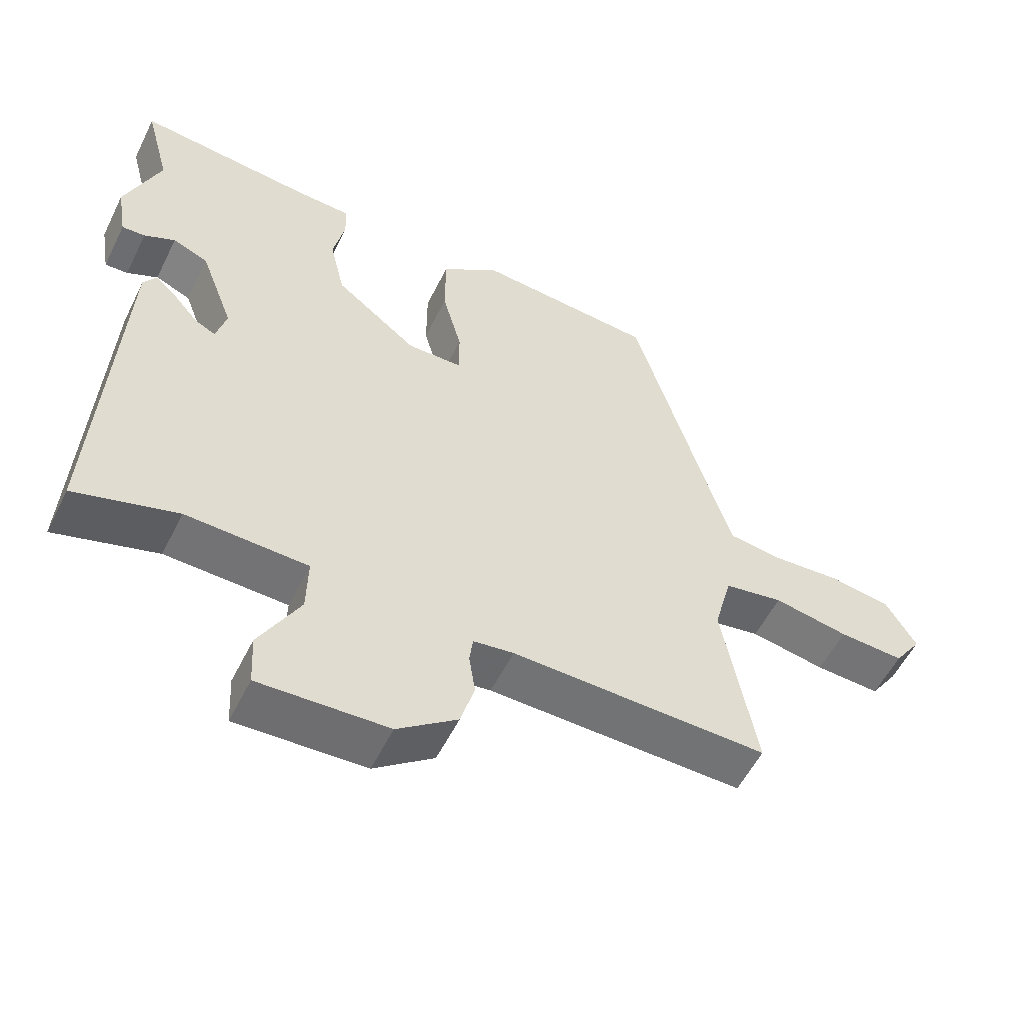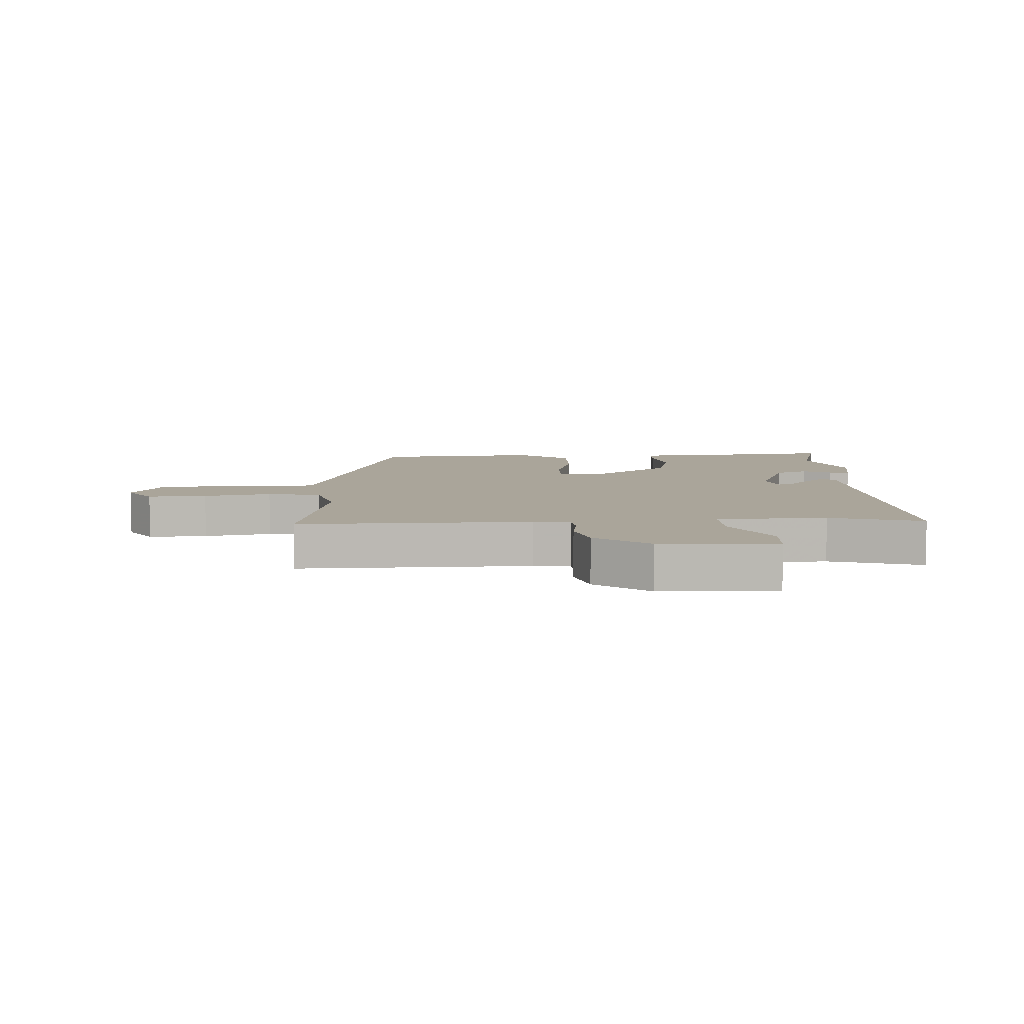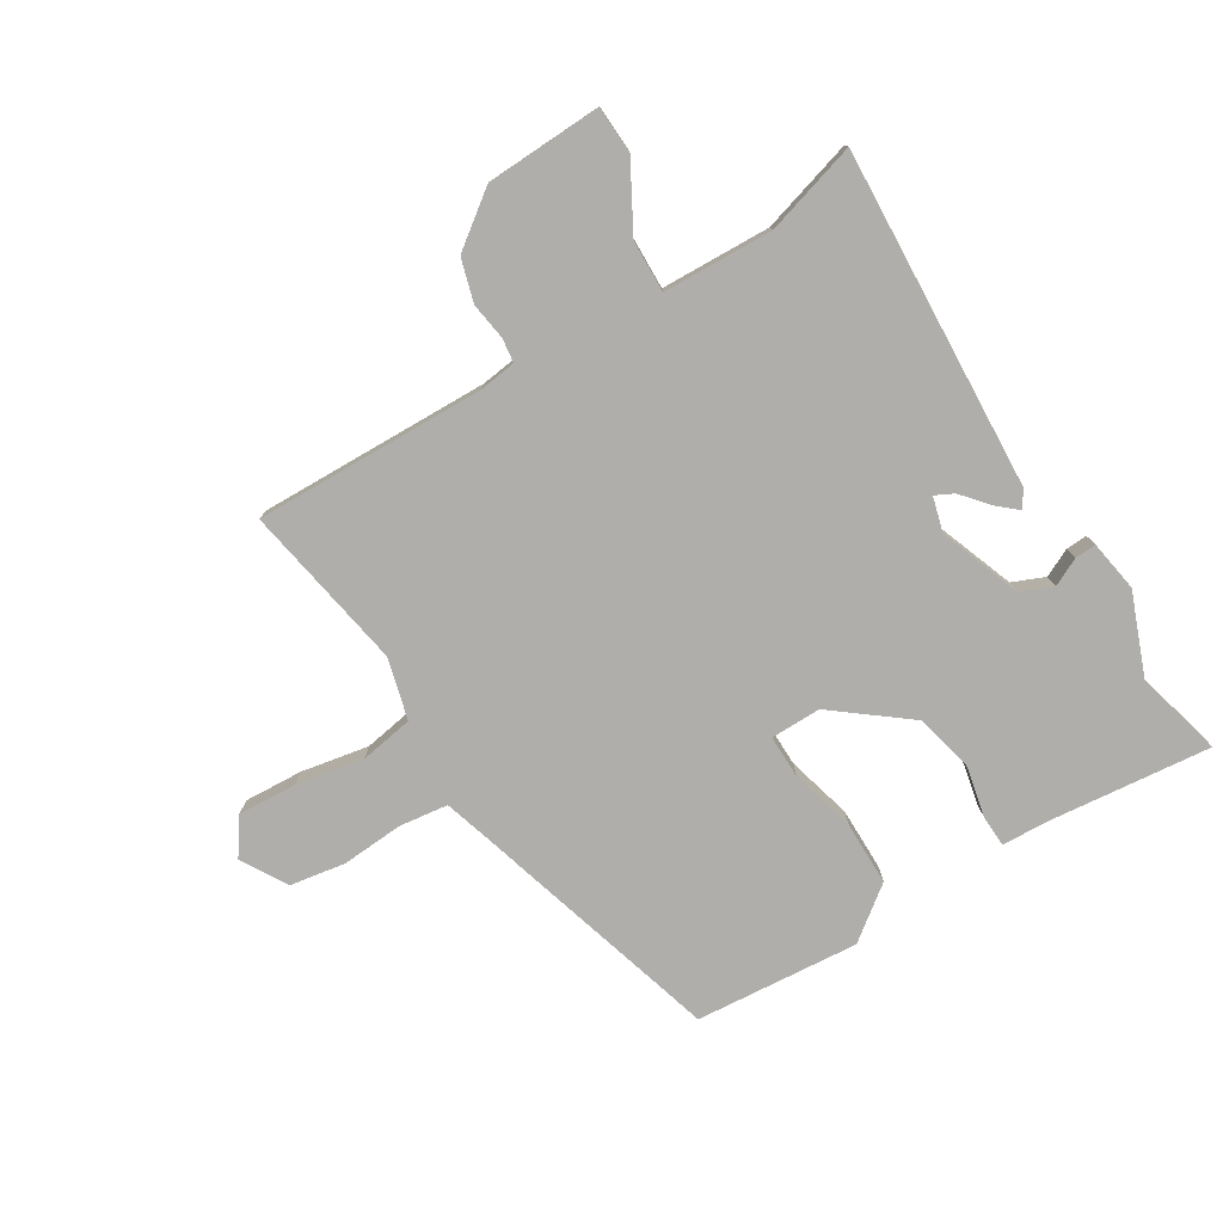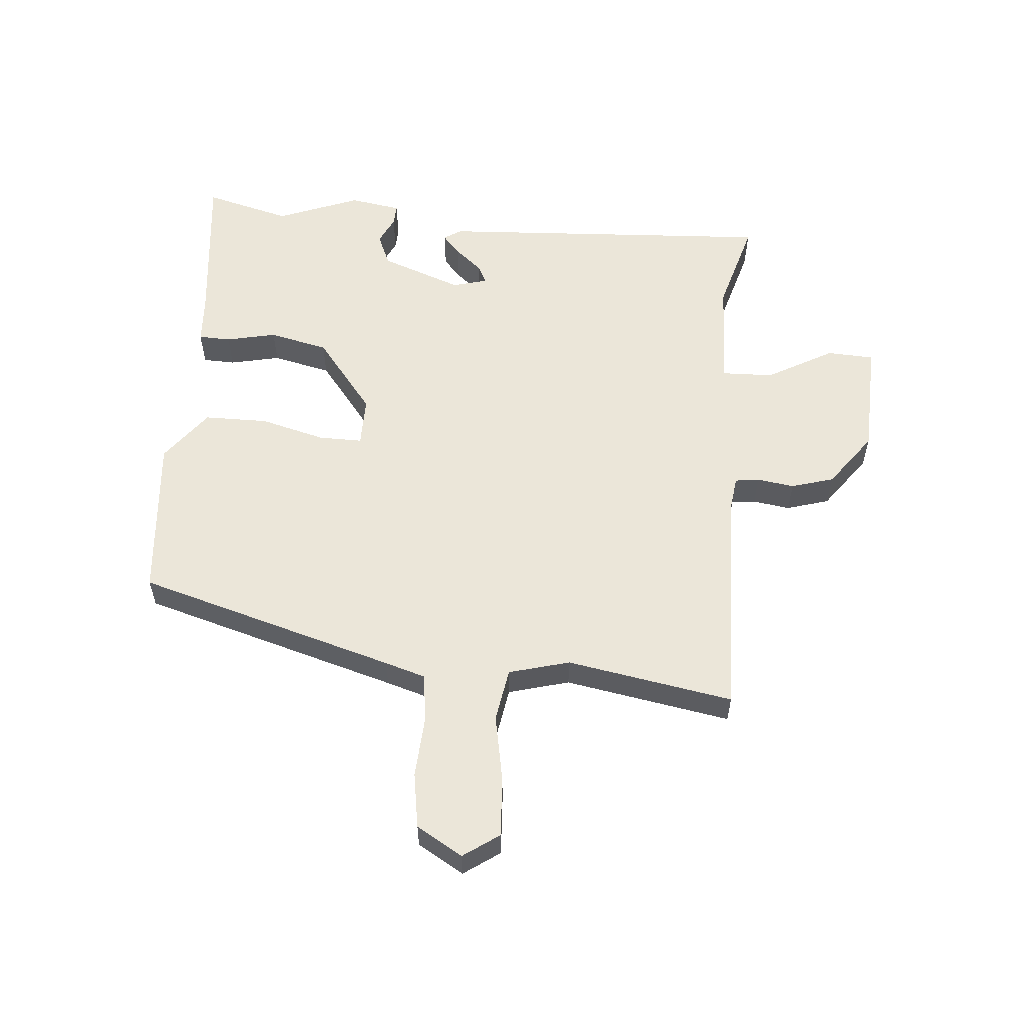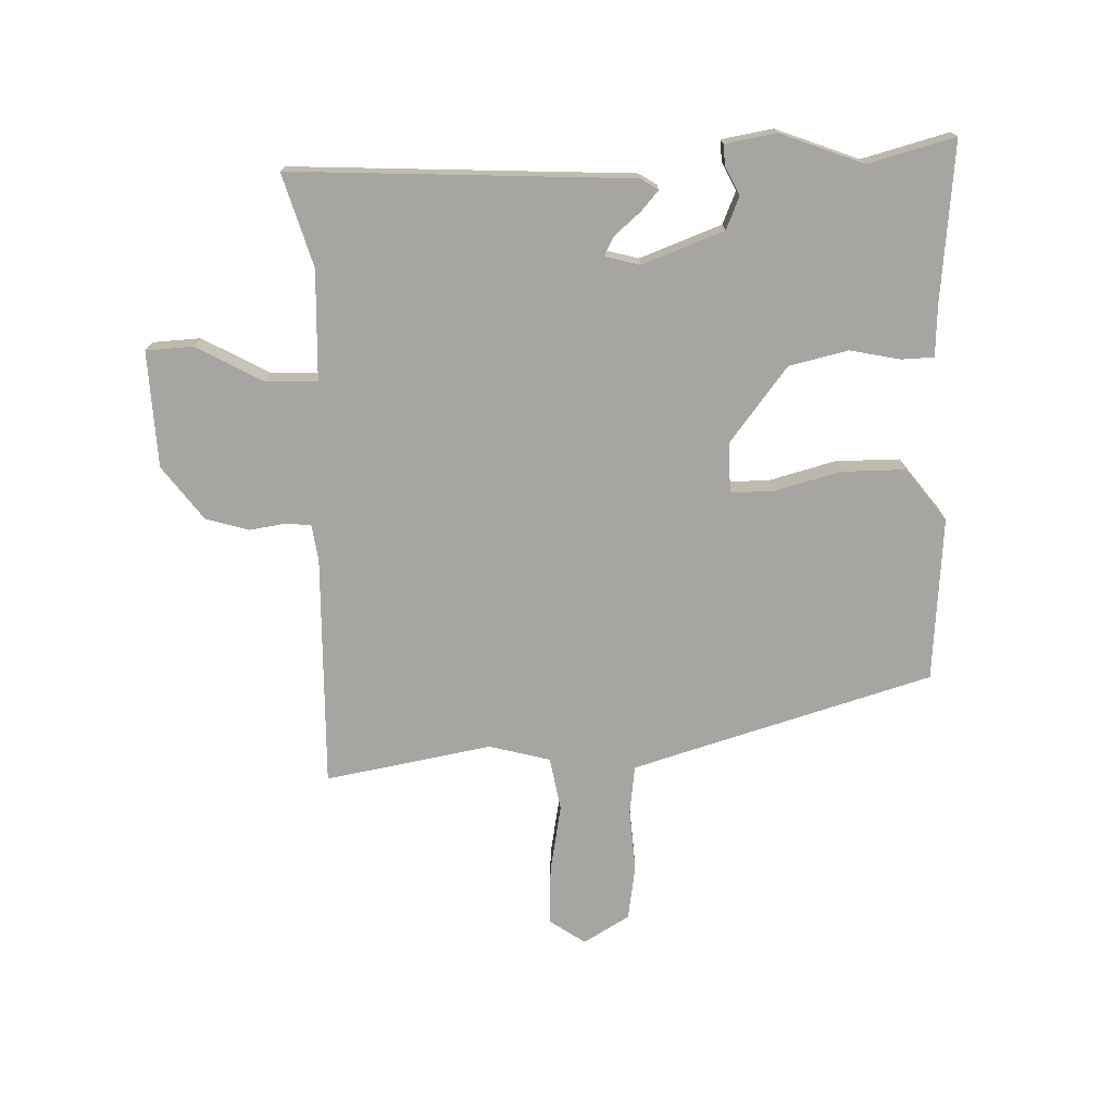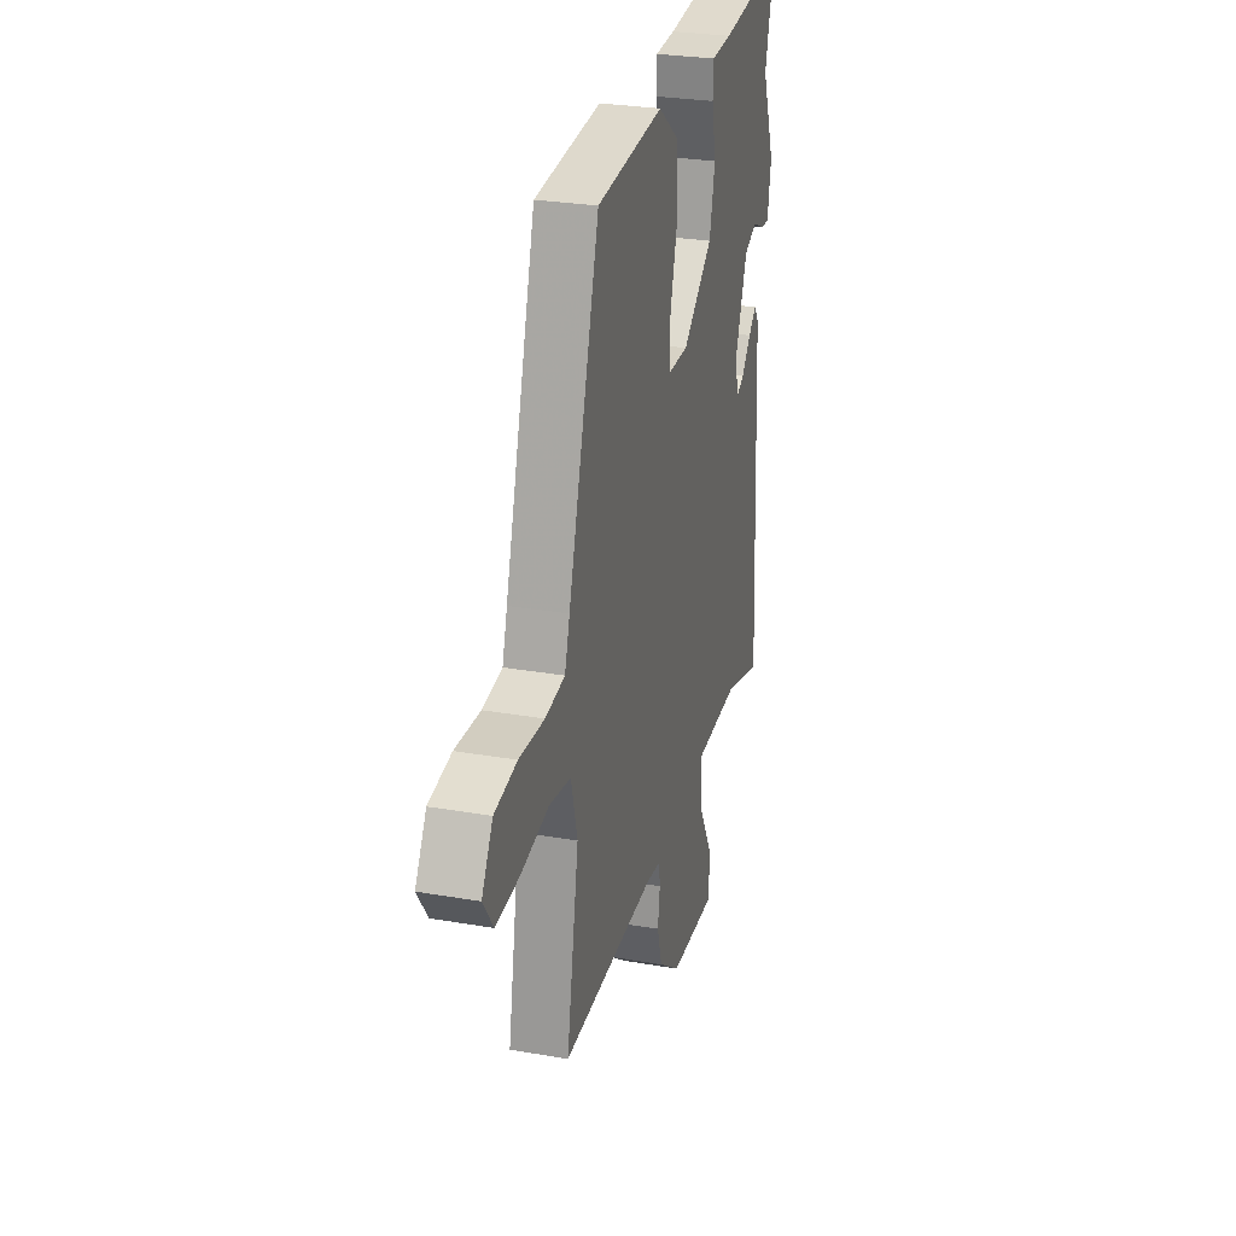
<metadata>
{"format":"obj","ext":"obj","renderer":"f3d","projection":"perspective","resolution":1024,"background":"white","views":[{"elev":-55.3,"azim":-26.1,"up":"+Z"},{"elev":7.6,"azim":177.2,"up":"+Y"},{"elev":-77.7,"azim":-148.6,"up":"+Y"},{"elev":57.1,"azim":94.5,"up":"+Y"},{"elev":-73.8,"azim":-88.2,"up":"+Y"},{"elev":28.0,"azim":104.8,"up":"+Z"}]}
</metadata>
<code>
v -0.471 0.07 0.39
v -0.508 0.07 0.529
v -0.251 0.07 0.503
v -0.17 0.07 0.499
v -0.168 0.07 0.447
v -0.185 0.07 0.366
v -0.163 0.07 0.271
v -0.043 0.07 0.178
v 0.038 0.07 0.179
v 0.037 0.07 0.249
v 0.009 0.07 0.354
v 0.009 0.07 0.457
v 0.093 0.07 0.521
v 0.357 0.07 0.5
v 0.48 0.07 0.083
v 0.5 0.07 0.018
v 0.578 0.07 0.008
v 0.678 0.07 0.015
v 0.767 0.07 0.001
v 0.811 0.07 -0.073
v 0.771 0.07 -0.131
v 0.676 0.07 -0.126
v 0.567 0.07 -0.106
v 0.481 0.07 -0.121
v 0.455 0.07 -0.219
v 0.503 0.07 -0.487
v 0.13 0.07 -0.479
v 0.071 0.07 -0.487
v 0.066 0.07 -0.526
v 0.075 0.07 -0.586
v 0.055 0.07 -0.655
v -0.032 0.07 -0.72
v -0.219 0.07 -0.728
v -0.223 0.07 -0.652
v -0.164 0.07 -0.545
v -0.162 0.07 -0.462
v -0.339 0.07 -0.456
v -0.488 0.07 -0.5
v -0.46 0.07 0.047
v -0.442 0.07 0.075
v -0.41 0.07 0.047
v -0.373 0.07 0.004
v -0.343 0.07 -0.011
v -0.328 0.07 0.045
v -0.377 0.07 0.176
v -0.429 0.07 0.198
v -0.474 0.07 0.176
v -0.508 0.07 0.174
v -0.522 0.07 0.257
v -0.471 0 0.39
v -0.508 0 0.529
v -0.251 0 0.503
v -0.17 0 0.499
v -0.168 0 0.447
v -0.185 0 0.366
v -0.163 0 0.271
v -0.043 0 0.178
v 0.038 0 0.179
v 0.037 0 0.249
v 0.009 0 0.354
v 0.009 0 0.457
v 0.093 0 0.521
v 0.357 0 0.5
v 0.48 0 0.083
v 0.5 0 0.018
v 0.578 0 0.008
v 0.678 0 0.015
v 0.767 0 0.001
v 0.811 0 -0.073
v 0.771 0 -0.131
v 0.676 0 -0.126
v 0.567 0 -0.106
v 0.481 0 -0.121
v 0.455 0 -0.219
v 0.503 0 -0.487
v 0.13 0 -0.479
v 0.071 0 -0.487
v 0.066 0 -0.526
v 0.075 0 -0.586
v 0.055 0 -0.655
v -0.032 0 -0.72
v -0.219 0 -0.728
v -0.223 0 -0.652
v -0.164 0 -0.545
v -0.162 0 -0.462
v -0.339 0 -0.456
v -0.488 0 -0.5
v -0.46 0 0.047
v -0.442 0 0.075
v -0.41 0 0.047
v -0.373 0 0.004
v -0.343 0 -0.011
v -0.328 0 0.045
v -0.377 0 0.176
v -0.429 0 0.198
v -0.474 0 0.176
v -0.508 0 0.174
v -0.522 0 0.257
f 46 47 48 49
f 45 46 49 1
f 39 40 41 42
f 37 38 39 42
f 36 37 42 43
f 32 33 34 35
f 32 35 36
f 29 30 31 32
f 28 29 32 36
f 27 28 36 43
f 25 26 27 43
f 20 21 22 23
f 18 19 20 23
f 17 18 23 24
f 16 17 24
f 15 16 24 25
f 10 11 12 13
f 9 10 13 14
f 3 4 5 6
f 3 6 7
f 45 1 2 3
f 44 45 3 7
f 9 14 15 25
f 8 9 25 43
f 7 8 43 44
f 98 97 96 95
f 50 98 95 94
f 91 90 89 88
f 91 88 87 86
f 92 91 86 85
f 84 83 82 81
f 85 84 81
f 81 80 79 78
f 85 81 78 77
f 92 85 77 76
f 92 76 75 74
f 72 71 70 69
f 72 69 68 67
f 73 72 67 66
f 73 66 65
f 74 73 65 64
f 62 61 60 59
f 63 62 59 58
f 55 54 53 52
f 56 55 52
f 52 51 50 94
f 56 52 94 93
f 74 64 63 58
f 92 74 58 57
f 93 92 57 56
f 1 50 51 2
f 2 51 52 3
f 3 52 53 4
f 4 53 54 5
f 5 54 55 6
f 6 55 56 7
f 7 56 57 8
f 8 57 58 9
f 9 58 59 10
f 10 59 60 11
f 11 60 61 12
f 12 61 62 13
f 13 62 63 14
f 14 63 64 15
f 15 64 65 16
f 16 65 66 17
f 17 66 67 18
f 18 67 68 19
f 19 68 69 20
f 20 69 70 21
f 21 70 71 22
f 22 71 72 23
f 23 72 73 24
f 24 73 74 25
f 25 74 75 26
f 26 75 76 27
f 27 76 77 28
f 28 77 78 29
f 29 78 79 30
f 30 79 80 31
f 31 80 81 32
f 32 81 82 33
f 33 82 83 34
f 34 83 84 35
f 35 84 85 36
f 36 85 86 37
f 37 86 87 38
f 38 87 88 39
f 39 88 89 40
f 40 89 90 41
f 41 90 91 42
f 42 91 92 43
f 43 92 93 44
f 44 93 94 45
f 45 94 95 46
f 46 95 96 47
f 47 96 97 48
f 48 97 98 49
f 49 98 50 1

</code>
